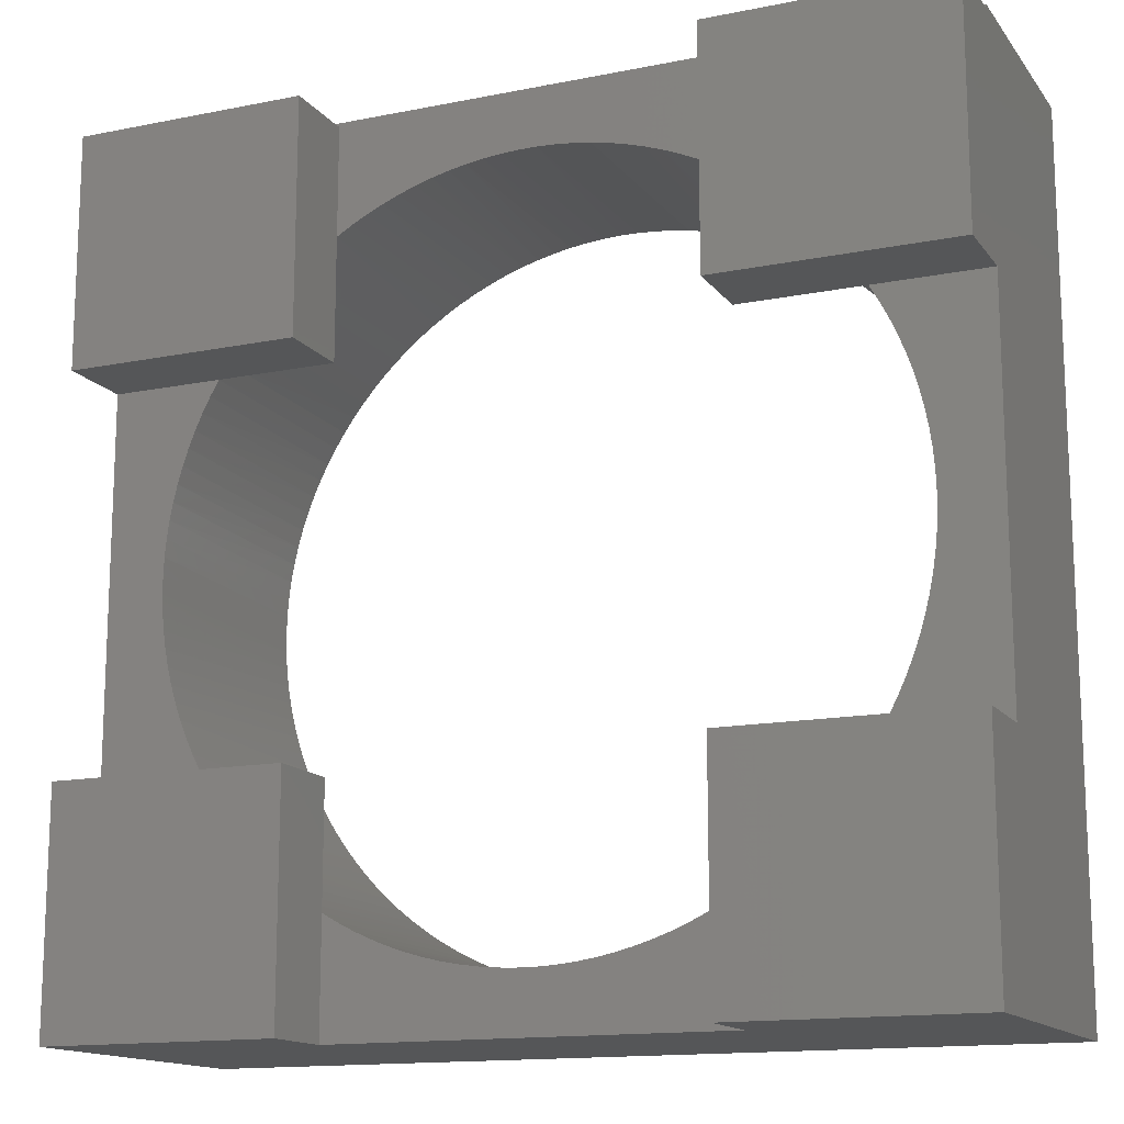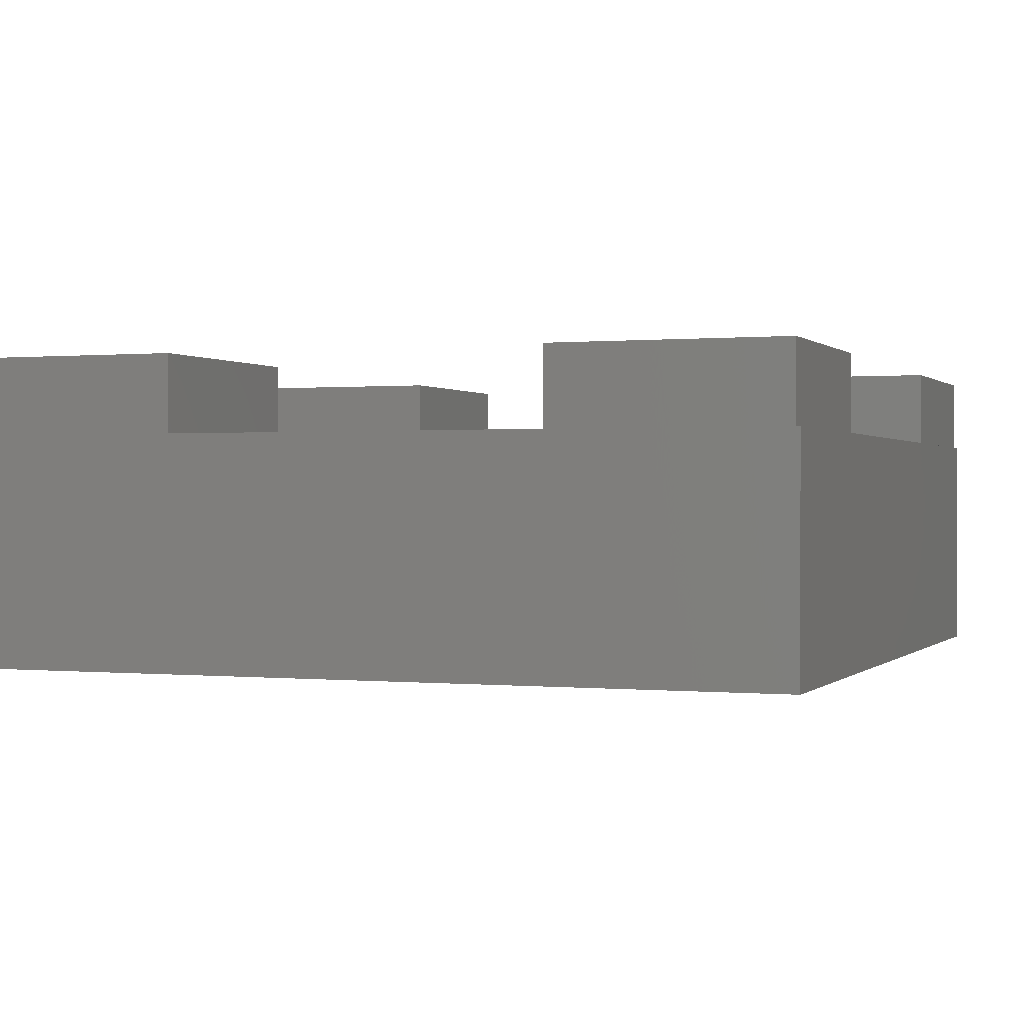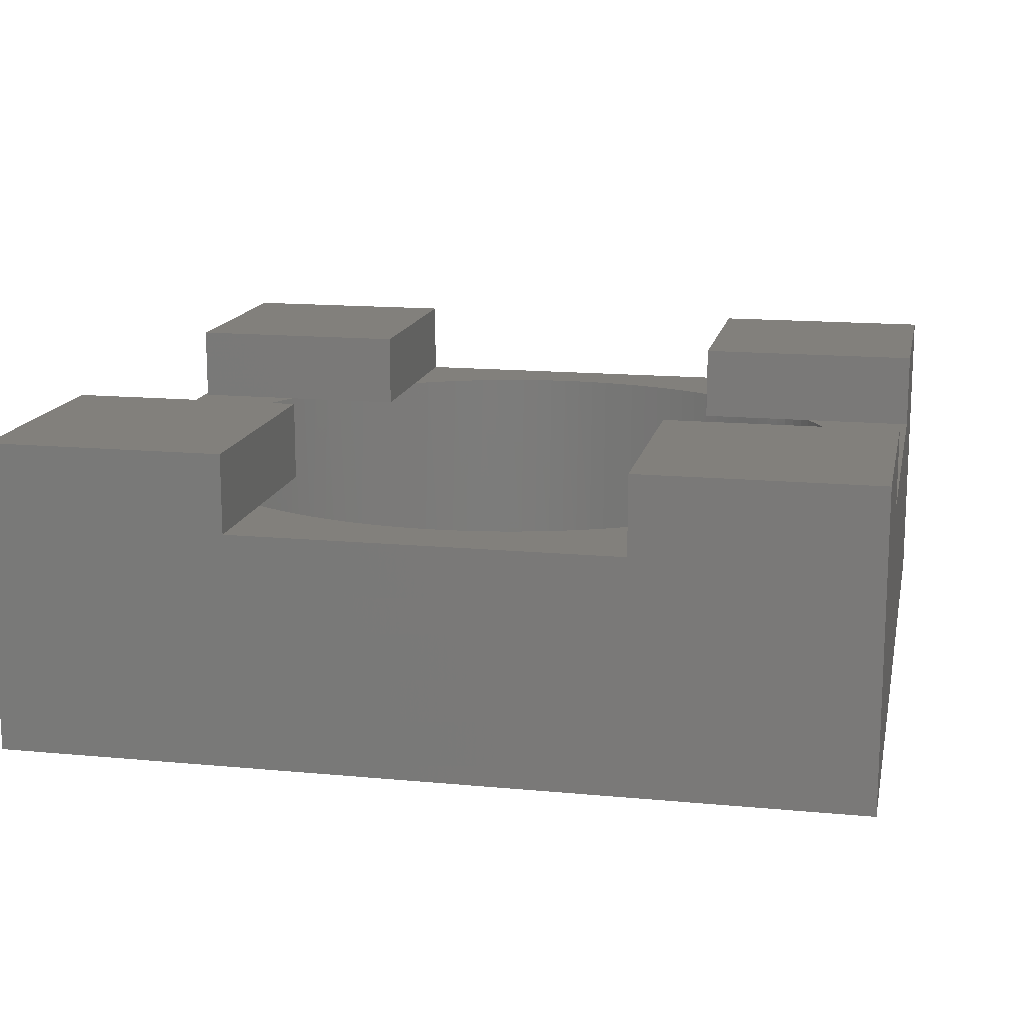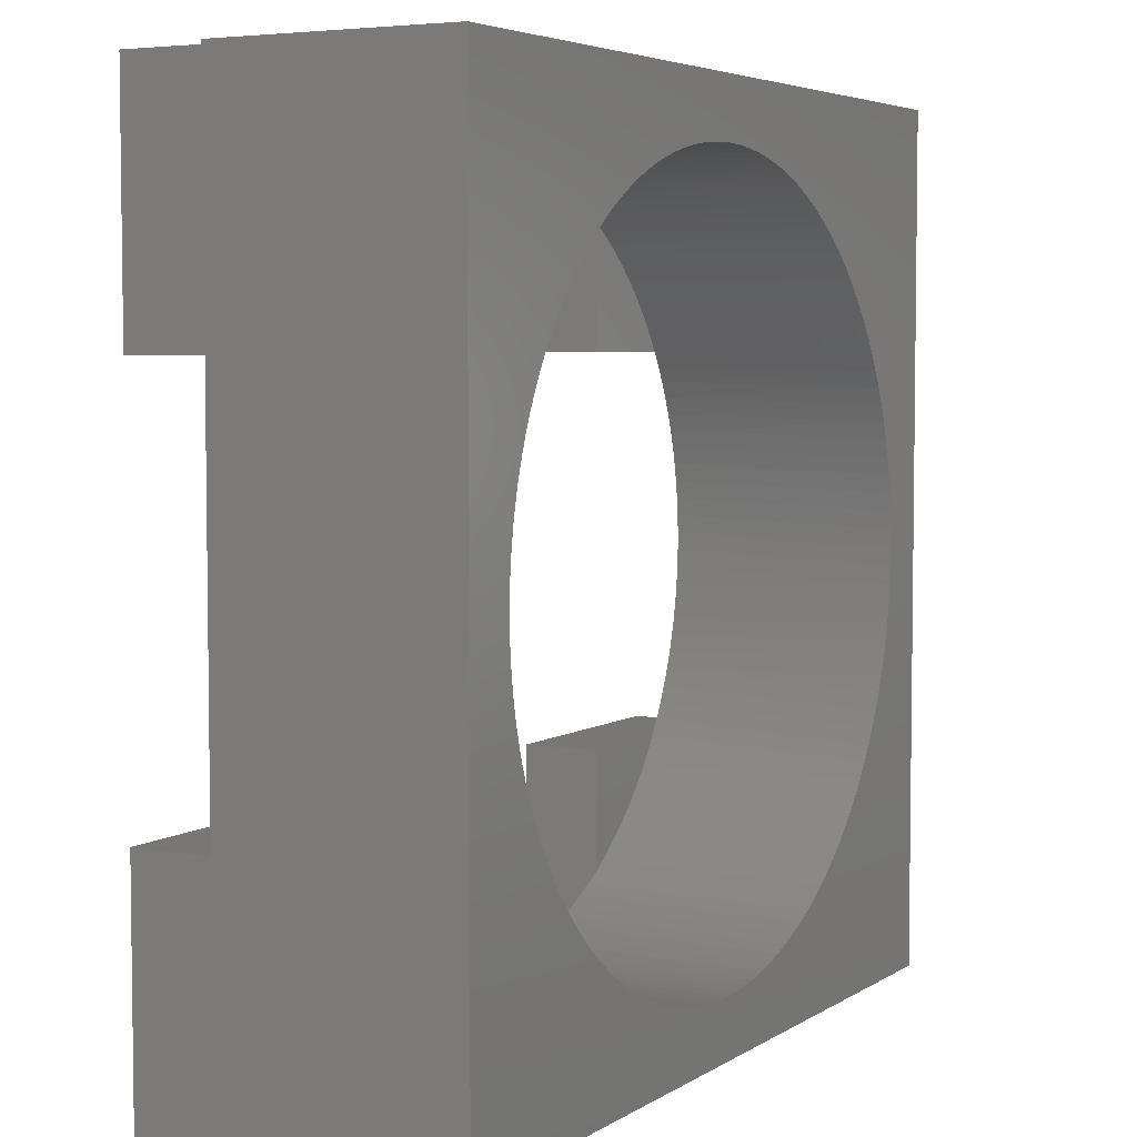
<metadata>
{"format":"stl","ext":"stl","renderer":"f3d","projection":"perspective","resolution":1024,"background":"white","views":[{"elev":-14.5,"azim":23.6,"up":"+Y"},{"elev":0.3,"azim":110.6,"up":"+Z"},{"elev":14.7,"azim":-78.4,"up":"+Z"},{"elev":4.8,"azim":119.1,"up":"+Y"}]}
</metadata>
<code>
# stl→obj: 297 verts, 594 faces
v -65 81.92 6
v -65.37 82.16 6
v -65 85 6
v -65.72 82.42 6
v -66.07 82.69 6
v -66.4 82.98 6
v -66.72 83.28 6
v -67.02 83.6 6
v -67.31 83.93 6
v -67.58 84.28 6
v -67.84 84.63 6
v -68.08 85 6
v -65 85 8
v -71 85 8
v -65 79 8
v -71 79 8
v -71 85 6
v -65 79 6
v -64.61 81.69 6
v -64.2 81.48 6
v -63.78 81.29 6
v -63.36 81.11 6
v -62.93 80.96 6
v -62.49 80.83 6
v -62.04 80.72 6
v -61.59 80.63 6
v -61.14 80.57 6
v -60.69 80.52 6
v -60.23 80.5 6
v -55 79 6
v -59.77 80.5 6
v -59.31 80.52 6
v -55 81.92 6
v -55.39 81.69 6
v -55.8 81.48 6
v -56.22 81.29 6
v -56.64 81.11 6
v -57.07 80.96 6
v -57.51 80.83 6
v -57.96 80.72 6
v -58.41 80.63 6
v -58.86 80.57 6
v -68.14 94.9 6
v -67.9 95.28 6
v -65 94.9 6
v -67.64 95.65 6
v -67.36 96.01 6
v -67.07 96.35 6
v -66.76 96.68 6
v -66.43 96.99 6
v -66.1 97.29 6
v -65.74 97.57 6
v -65.38 97.83 6
v -65 98.08 6
v -65 100.9 8
v -71 100.9 8
v -65 94.9 8
v -71 94.9 8
v -71 100.9 6
v -65 100.9 6
v -71 94.9 6
v -68.31 85.39 6
v -68.52 85.79 6
v -68.71 86.2 6
v -68.88 86.62 6
v -69.03 87.05 6
v -69.16 87.48 6
v -69.27 87.92 6
v -69.36 88.36 6
v -69.43 88.81 6
v -69.47 89.26 6
v -69.5 89.72 6
v -69.5 90.17 6
v -69.48 90.62 6
v -69.44 91.07 6
v -69.38 91.52 6
v -69.29 91.96 6
v -69.19 92.41 6
v -69.07 92.84 6
v -68.92 93.27 6
v -68.75 93.69 6
v -68.57 94.1 6
v -68.36 94.51 6
v -51.92 85 6
v -52.16 84.63 6
v -55 85 6
v -52.42 84.28 6
v -52.69 83.93 6
v -52.98 83.6 6
v -53.28 83.28 6
v -53.6 82.98 6
v -53.93 82.69 6
v -54.28 82.42 6
v -54.63 82.16 6
v -49 85 8
v -55 85 8
v -49 79 8
v -55 79 8
v -49 85 6
v -64.61 98.31 6
v -64.2 98.52 6
v -63.78 98.71 6
v -63.36 98.89 6
v -62.93 99.04 6
v -62.49 99.17 6
v -62.04 99.28 6
v -61.59 99.37 6
v -61.14 99.43 6
v -60.69 99.48 6
v -60.23 99.5 6
v -59.77 99.5 6
v -55 100.9 6
v -59.31 99.48 6
v -58.86 99.43 6
v -58.41 99.37 6
v -57.96 99.28 6
v -57.51 99.17 6
v -57.07 99.04 6
v -56.64 98.89 6
v -56.22 98.71 6
v -55.8 98.52 6
v -55.39 98.31 6
v -55 98.08 6
v -49 100.9 6
v -49 101 6
v -71 101 6
v -51.69 85.39 6
v -51.48 85.79 6
v -51.29 86.2 6
v -51.12 86.62 6
v -50.97 87.05 6
v -50.84 87.48 6
v -50.73 87.92 6
v -50.64 88.36 6
v -50.57 88.81 6
v -50.53 89.26 6
v -50.5 89.72 6
v -50.5 90.17 6
v -49 94.9 6
v -50.52 90.62 6
v -50.56 91.07 6
v -51.86 94.9 6
v -51.64 94.51 6
v -51.43 94.1 6
v -51.25 93.69 6
v -51.08 93.27 6
v -50.93 92.84 6
v -50.81 92.41 6
v -50.71 91.96 6
v -50.62 91.52 6
v -54.62 97.83 6
v -55 94.9 6
v -54.26 97.57 6
v -53.9 97.29 6
v -53.57 96.99 6
v -53.24 96.68 6
v -52.93 96.35 6
v -52.64 96.01 6
v -52.36 95.65 6
v -52.1 95.28 6
v -49 100.9 8
v -55 100.9 8
v -49 94.9 8
v -55 94.9 8
v -51.72 85.35 0
v -51.5 85.76 0
v -51.3 86.18 0
v -51.13 86.61 0
v -50.97 87.04 0
v -50.84 87.49 0
v -50.73 87.93 0
v -50.64 88.39 0
v -50.57 88.85 0
v -50.53 89.31 0
v -50.5 89.77 0
v -50.5 90.23 0
v -50.53 90.69 0
v -50.57 91.15 0
v -50.64 91.61 0
v -50.73 92.07 0
v -50.84 92.51 0
v -50.97 92.96 0
v -51.13 93.39 0
v -51.3 93.82 0
v -51.5 94.24 0
v -51.72 94.65 0
v -51.95 95.05 0
v -52.21 95.43 0
v -52.48 95.81 0
v -52.77 96.17 0
v -53.08 96.51 0
v -53.41 96.84 0
v -53.75 97.15 0
v -54.1 97.45 0
v -54.47 97.73 0
v -54.86 97.99 0
v -55.25 98.23 0
v -55.66 98.45 0
v -56.07 98.65 0
v -56.5 98.83 0
v -56.93 98.99 0
v -57.37 99.13 0
v -57.82 99.25 0
v -58.27 99.34 0
v -58.73 99.41 0
v -59.19 99.47 0
v -59.65 99.49 0
v -60.12 99.5 0
v -60.58 99.48 0
v -61.04 99.44 0
v -61.5 99.38 0
v -61.95 99.3 0
v -62.4 99.19 0
v -62.85 99.06 0
v -63.29 98.91 0
v -63.72 98.74 0
v -64.14 98.55 0
v -64.55 98.34 0
v -64.95 98.11 0
v -65.34 97.86 0
v -65.71 97.59 0
v -66.08 97.3 0
v -66.43 97 0
v -66.76 96.68 0
v -67.08 96.34 0
v -67.38 95.99 0
v -67.66 95.62 0
v -67.92 95.24 0
v -68.17 94.85 0
v -68.4 94.45 0
v -68.6 94.03 0
v -68.79 93.61 0
v -68.95 93.18 0
v -69.1 92.74 0
v -69.22 92.29 0
v -69.32 91.84 0
v -69.4 91.38 0
v -69.45 90.92 0
v -69.49 90.46 0
v -69.5 90 0
v -69.49 89.54 0
v -69.45 89.08 0
v -69.4 88.62 0
v -69.32 88.16 0
v -69.22 87.71 0
v -69.1 87.26 0
v -68.95 86.82 0
v -68.79 86.39 0
v -68.6 85.97 0
v -68.4 85.55 0
v -68.17 85.15 0
v -67.92 84.76 0
v -67.66 84.38 0
v -67.38 84.01 0
v -67.08 83.66 0
v -66.76 83.32 0
v -66.43 83 0
v -66.08 82.7 0
v -65.71 82.41 0
v -65.34 82.14 0
v -64.95 81.89 0
v -64.55 81.66 0
v -64.14 81.45 0
v -63.72 81.26 0
v -63.29 81.09 0
v -62.85 80.94 0
v -62.4 80.81 0
v -61.95 80.7 0
v -61.5 80.62 0
v -61.04 80.56 0
v -60.58 80.52 0
v -60.12 80.5 0
v -59.65 80.51 0
v -59.19 80.53 0
v -58.73 80.59 0
v -58.27 80.66 0
v -57.82 80.75 0
v -57.37 80.87 0
v -56.93 81.01 0
v -56.5 81.17 0
v -56.07 81.35 0
v -55.66 81.55 0
v -55.25 81.77 0
v -54.86 82.01 0
v -54.47 82.27 0
v -54.1 82.55 0
v -53.75 82.85 0
v -53.41 83.16 0
v -53.08 83.49 0
v -52.77 83.83 0
v -52.48 84.19 0
v -52.21 84.57 0
v -51.95 84.95 0
v -71 79 0
v -49 79 0
v -49 101 0
v -71 101 0
f 1 2 3
f 3 2 4
f 5 3 4
f 5 6 3
f 3 6 7
f 8 3 7
f 8 9 3
f 3 9 10
f 11 3 10
f 11 12 3
f 13 14 15
f 15 14 16
f 17 14 12
f 12 14 13
f 3 12 13
f 3 13 1
f 1 13 15
f 18 1 15
f 1 18 19
f 19 18 20
f 20 18 21
f 21 18 22
f 22 18 23
f 23 18 24
f 24 18 25
f 25 18 26
f 26 18 27
f 27 18 28
f 28 18 29
f 29 18 30
f 31 30 32
f 31 29 30
f 33 34 30
f 30 34 35
f 36 30 35
f 36 37 30
f 30 37 38
f 39 30 38
f 39 40 30
f 30 40 41
f 42 30 41
f 42 32 30
f 43 44 45
f 45 44 46
f 47 45 46
f 47 48 45
f 45 48 49
f 50 45 49
f 50 51 45
f 45 51 52
f 53 45 52
f 53 54 45
f 55 56 57
f 57 56 58
f 59 56 60
f 60 56 55
f 45 57 43
f 43 57 58
f 61 43 58
f 60 55 54
f 54 55 57
f 45 54 57
f 12 62 17
f 17 62 63
f 64 17 63
f 64 65 17
f 17 65 66
f 67 17 66
f 67 68 17
f 17 68 69
f 70 17 69
f 70 71 17
f 17 71 72
f 73 17 72
f 73 61 17
f 73 74 61
f 61 74 75
f 76 61 75
f 76 77 61
f 61 77 78
f 79 61 78
f 79 80 61
f 61 80 81
f 82 61 81
f 82 83 61
f 61 83 43
f 84 85 86
f 86 85 87
f 88 86 87
f 88 89 86
f 86 89 90
f 91 86 90
f 91 92 86
f 86 92 93
f 94 86 93
f 94 33 86
f 95 96 97
f 97 96 98
f 86 96 84
f 84 96 95
f 99 84 95
f 30 98 33
f 33 98 96
f 86 33 96
f 54 100 60
f 60 100 101
f 102 60 101
f 102 103 60
f 60 103 104
f 105 60 104
f 105 106 60
f 60 106 107
f 108 60 107
f 108 109 60
f 60 109 110
f 111 60 110
f 111 112 60
f 111 113 112
f 112 113 114
f 115 112 114
f 115 116 112
f 112 116 117
f 118 112 117
f 118 119 112
f 112 119 120
f 121 112 120
f 121 122 112
f 112 122 123
f 124 125 112
f 112 125 126
f 60 126 59
f 60 112 126
f 84 99 127
f 127 99 128
f 128 99 129
f 129 99 130
f 130 99 131
f 131 99 132
f 132 99 133
f 133 99 134
f 134 99 135
f 135 99 136
f 136 99 137
f 137 99 138
f 138 99 139
f 140 139 141
f 140 138 139
f 142 143 139
f 139 143 144
f 145 139 144
f 145 146 139
f 139 146 147
f 148 139 147
f 148 149 139
f 139 149 150
f 141 139 150
f 123 151 152
f 152 151 153
f 154 152 153
f 154 155 152
f 152 155 156
f 157 152 156
f 157 158 152
f 152 158 159
f 160 152 159
f 160 142 152
f 161 162 163
f 163 162 164
f 112 162 124
f 124 162 161
f 152 164 123
f 123 164 162
f 112 123 162
f 139 163 142
f 142 163 164
f 152 142 164
f 127 165 84
f 127 166 165
f 127 128 166
f 166 128 167
f 167 128 129
f 168 129 130
f 169 130 131
f 170 131 132
f 133 170 132
f 133 171 170
f 133 134 171
f 171 134 172
f 172 134 135
f 173 135 136
f 174 136 137
f 175 137 138
f 176 138 140
f 177 140 141
f 178 141 150
f 179 150 149
f 180 149 148
f 181 148 147
f 182 147 146
f 183 146 145
f 184 145 144
f 185 144 143
f 186 143 142
f 187 142 160
f 188 160 159
f 189 159 158
f 190 158 157
f 191 157 156
f 192 156 155
f 193 155 154
f 194 154 153
f 195 153 151
f 196 151 123
f 197 123 122
f 198 122 121
f 199 121 120
f 200 120 119
f 201 119 118
f 202 118 117
f 203 117 116
f 204 116 115
f 205 115 114
f 206 114 113
f 207 113 111
f 208 111 110
f 209 110 109
f 210 109 108
f 211 108 107
f 212 107 106
f 213 106 105
f 214 105 104
f 215 104 103
f 216 103 102
f 217 102 101
f 218 101 100
f 219 100 54
f 220 54 53
f 221 53 52
f 222 52 51
f 223 51 50
f 224 50 49
f 48 224 49
f 48 225 224
f 48 47 225
f 225 47 226
f 226 47 46
f 227 46 44
f 228 44 43
f 229 43 83
f 230 83 82
f 231 82 81
f 232 81 80
f 233 80 79
f 234 79 78
f 235 78 77
f 236 77 76
f 237 76 75
f 238 75 74
f 239 74 73
f 240 73 72
f 241 72 71
f 242 71 70
f 243 70 69
f 244 69 68
f 245 68 67
f 246 67 66
f 247 66 65
f 248 65 64
f 249 64 63
f 250 63 62
f 251 62 12
f 252 12 11
f 253 11 10
f 254 10 9
f 255 9 8
f 256 8 7
f 257 7 6
f 258 6 5
f 4 258 5
f 4 259 258
f 4 2 259
f 259 2 260
f 260 2 1
f 261 1 19
f 262 19 20
f 263 20 21
f 264 21 22
f 265 22 23
f 266 23 24
f 267 24 25
f 268 25 26
f 269 26 27
f 270 27 28
f 271 28 29
f 272 29 31
f 273 31 32
f 274 32 42
f 275 42 41
f 276 41 40
f 277 40 39
f 278 39 38
f 279 38 37
f 280 37 36
f 281 36 35
f 282 35 34
f 283 34 33
f 284 33 94
f 285 94 93
f 286 93 92
f 287 92 91
f 288 91 90
f 289 90 89
f 290 89 88
f 291 88 87
f 292 87 85
f 293 85 84
f 165 293 84
f 167 129 168
f 168 130 169
f 169 131 170
f 172 135 173
f 173 136 174
f 174 137 175
f 175 138 176
f 176 140 177
f 177 141 178
f 178 150 179
f 179 149 180
f 180 148 181
f 181 147 182
f 182 146 183
f 183 145 184
f 184 144 185
f 185 143 186
f 186 142 187
f 187 160 188
f 188 159 189
f 189 158 190
f 190 157 191
f 191 156 192
f 192 155 193
f 193 154 194
f 194 153 195
f 195 151 196
f 196 123 197
f 197 122 198
f 198 121 199
f 199 120 200
f 200 119 201
f 201 118 202
f 202 117 203
f 203 116 204
f 204 115 205
f 205 114 206
f 206 113 207
f 207 111 208
f 208 110 209
f 209 109 210
f 210 108 211
f 211 107 212
f 212 106 213
f 213 105 214
f 214 104 215
f 215 103 216
f 216 102 217
f 217 101 218
f 218 100 219
f 219 54 220
f 220 53 221
f 221 52 222
f 222 51 223
f 223 50 224
f 226 46 227
f 227 44 228
f 228 43 229
f 229 83 230
f 230 82 231
f 231 81 232
f 232 80 233
f 233 79 234
f 234 78 235
f 235 77 236
f 236 76 237
f 237 75 238
f 238 74 239
f 239 73 240
f 240 72 241
f 241 71 242
f 242 70 243
f 243 69 244
f 244 68 245
f 245 67 246
f 246 66 247
f 247 65 248
f 248 64 249
f 249 63 250
f 250 62 251
f 251 12 252
f 252 11 253
f 253 10 254
f 254 9 255
f 255 8 256
f 256 7 257
f 257 6 258
f 260 1 261
f 261 19 262
f 262 20 263
f 263 21 264
f 264 22 265
f 265 23 266
f 266 24 267
f 267 25 268
f 268 26 269
f 269 27 270
f 270 28 271
f 271 29 272
f 272 31 273
f 273 32 274
f 274 42 275
f 275 41 276
f 276 40 277
f 277 39 278
f 278 38 279
f 279 37 280
f 280 36 281
f 281 35 282
f 282 34 283
f 283 33 284
f 284 94 285
f 285 93 286
f 286 92 287
f 287 91 288
f 288 90 289
f 289 89 290
f 290 88 291
f 291 87 292
f 292 85 293
f 241 294 240
f 241 242 294
f 294 242 243
f 244 294 243
f 244 245 294
f 294 245 246
f 247 294 246
f 247 248 294
f 294 248 249
f 250 294 249
f 250 251 294
f 294 251 252
f 253 294 252
f 253 254 294
f 294 254 255
f 256 294 255
f 256 257 294
f 294 257 258
f 259 294 258
f 259 260 294
f 294 260 261
f 262 294 261
f 262 263 294
f 294 263 264
f 265 294 264
f 265 266 294
f 294 266 267
f 268 294 267
f 268 269 294
f 294 269 270
f 271 294 270
f 271 272 294
f 294 272 295
f 295 272 273
f 274 295 273
f 274 275 295
f 295 275 276
f 277 295 276
f 277 278 295
f 295 278 279
f 280 295 279
f 280 281 295
f 295 281 282
f 283 295 282
f 283 284 295
f 295 284 285
f 286 295 285
f 286 287 295
f 295 287 288
f 289 295 288
f 289 290 295
f 295 290 291
f 292 295 291
f 292 293 295
f 295 293 165
f 166 295 165
f 166 167 295
f 295 167 168
f 169 295 168
f 169 170 295
f 295 170 171
f 172 295 171
f 172 173 295
f 295 173 174
f 175 295 174
f 175 176 295
f 295 176 296
f 296 176 177
f 178 296 177
f 178 179 296
f 296 179 180
f 181 296 180
f 181 182 296
f 296 182 183
f 184 296 183
f 184 185 296
f 296 185 186
f 187 296 186
f 187 188 296
f 296 188 189
f 190 296 189
f 190 191 296
f 296 191 192
f 193 296 192
f 193 194 296
f 296 194 195
f 196 296 195
f 196 197 296
f 296 197 198
f 199 296 198
f 199 200 296
f 296 200 201
f 202 296 201
f 202 203 296
f 296 203 204
f 205 296 204
f 205 206 296
f 296 206 207
f 208 296 207
f 208 297 296
f 208 209 297
f 297 209 210
f 211 297 210
f 211 212 297
f 297 212 213
f 214 297 213
f 214 215 297
f 297 215 216
f 217 297 216
f 217 218 297
f 297 218 219
f 220 297 219
f 220 221 297
f 297 221 222
f 223 297 222
f 223 224 297
f 297 224 225
f 226 297 225
f 226 227 297
f 297 227 228
f 229 297 228
f 229 230 297
f 297 230 231
f 232 297 231
f 232 233 297
f 297 233 234
f 235 297 234
f 235 236 297
f 297 236 237
f 238 297 237
f 238 239 297
f 297 239 240
f 294 297 240
f 15 16 18
f 18 16 294
f 30 294 295
f 97 30 295
f 97 98 30
f 18 294 30
f 126 297 59
f 59 297 61
f 58 59 61
f 58 56 59
f 297 294 61
f 61 294 17
f 17 294 16
f 14 17 16
f 125 296 126
f 126 296 297
f 95 97 99
f 99 97 295
f 139 295 296
f 124 296 125
f 124 139 296
f 124 161 139
f 139 161 163
f 99 295 139

</code>
